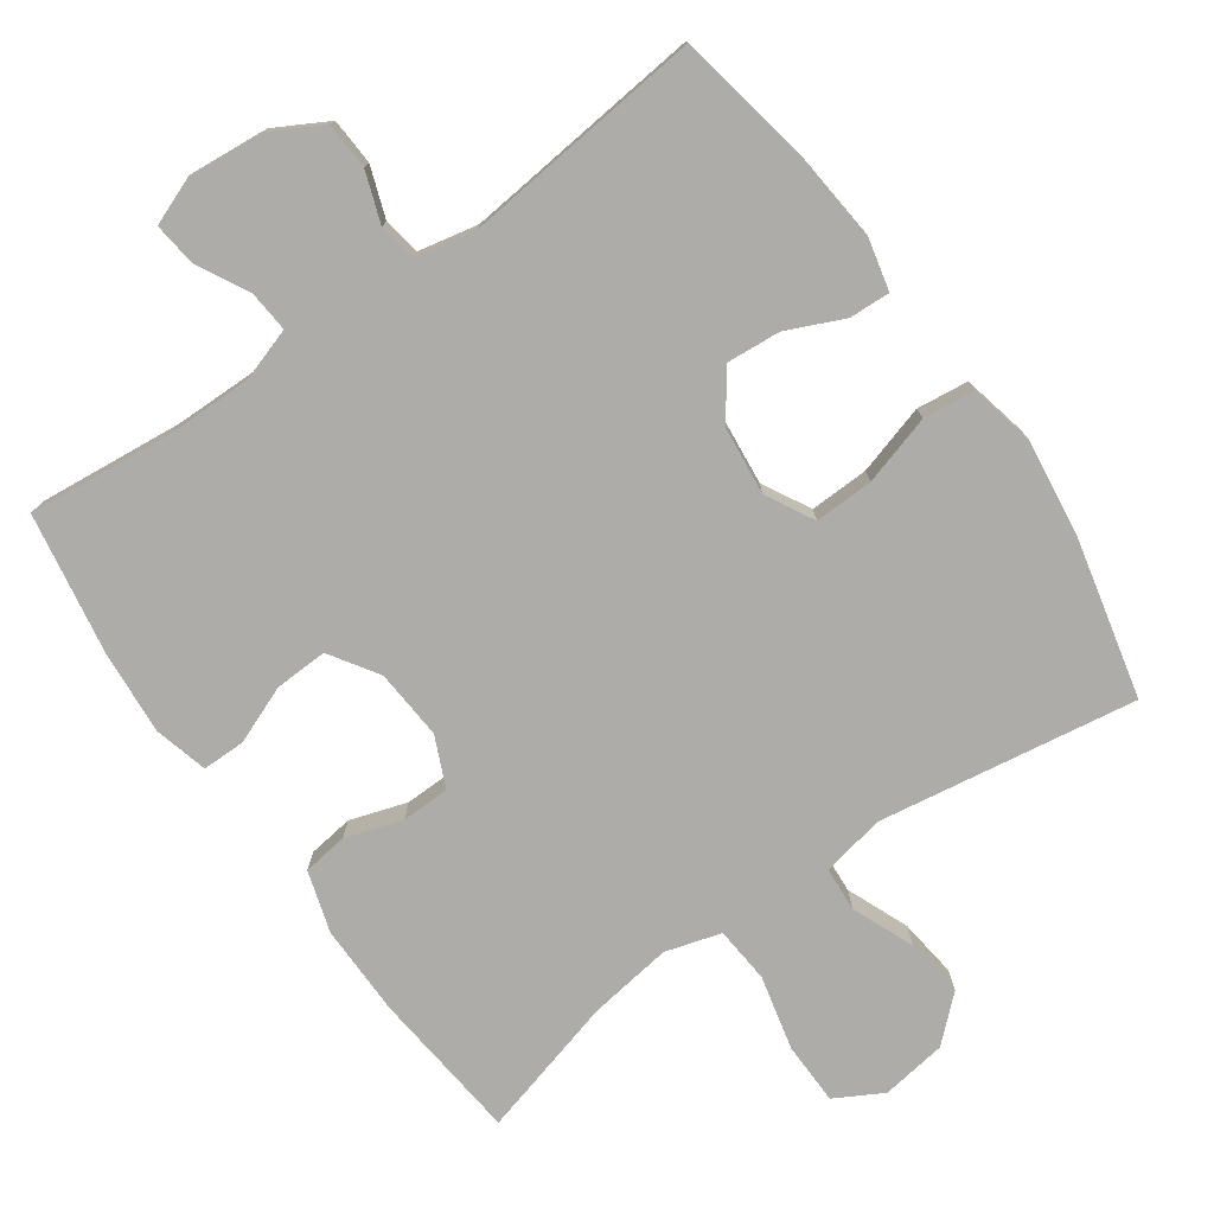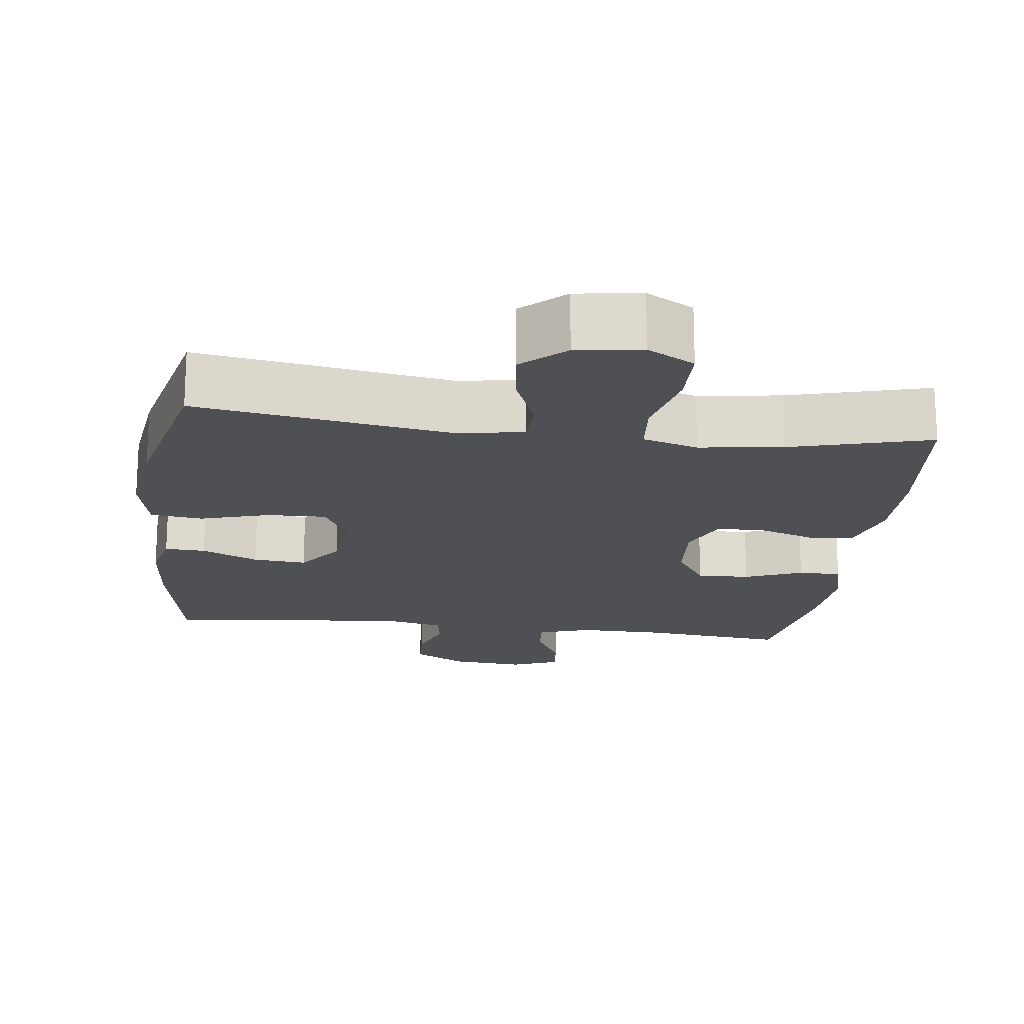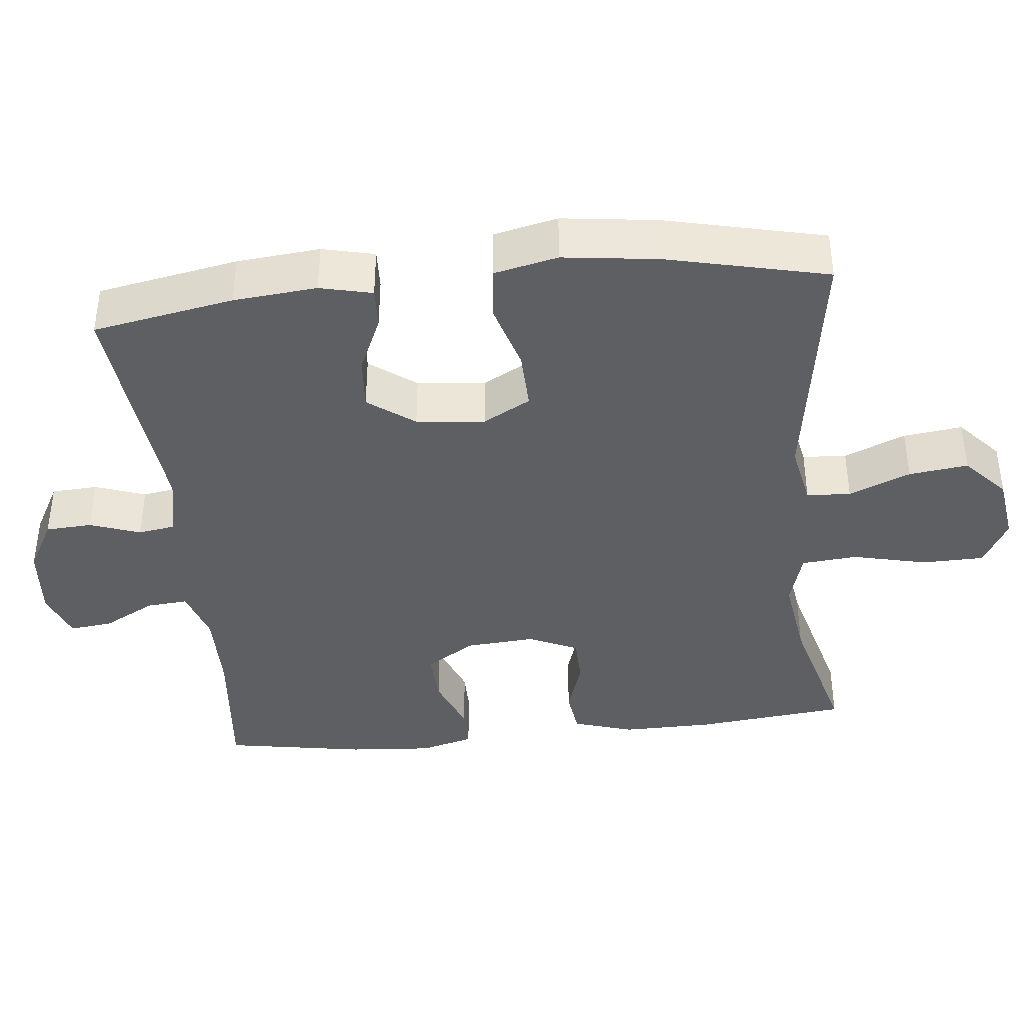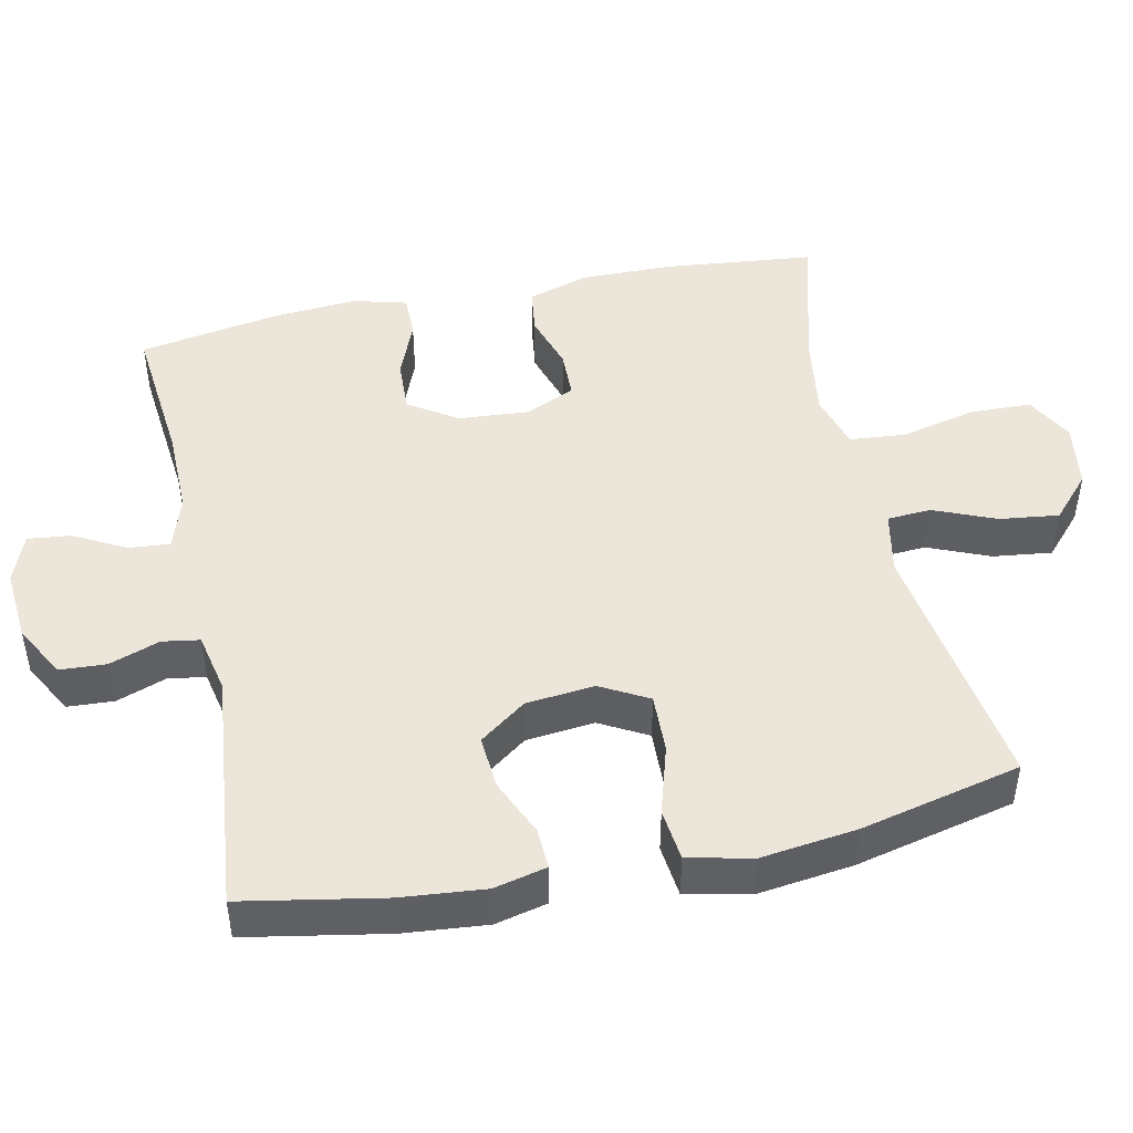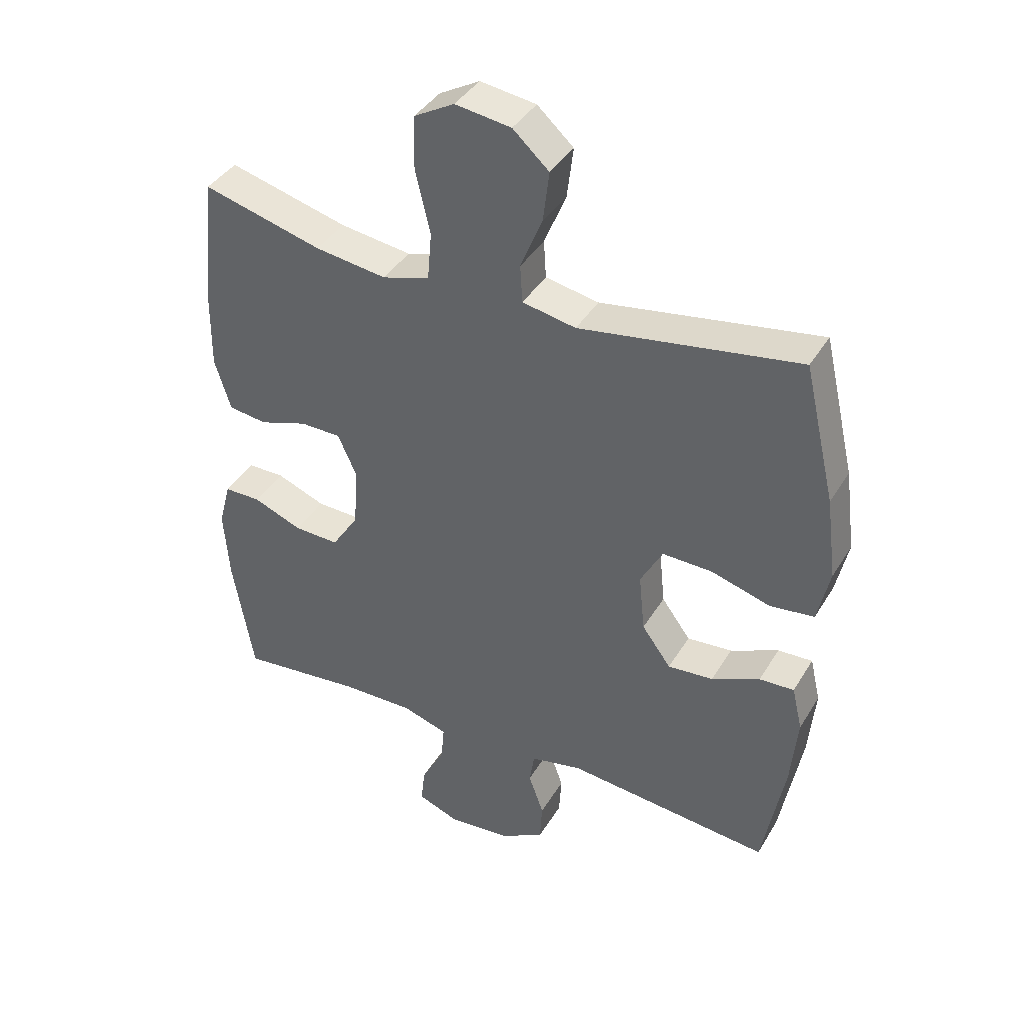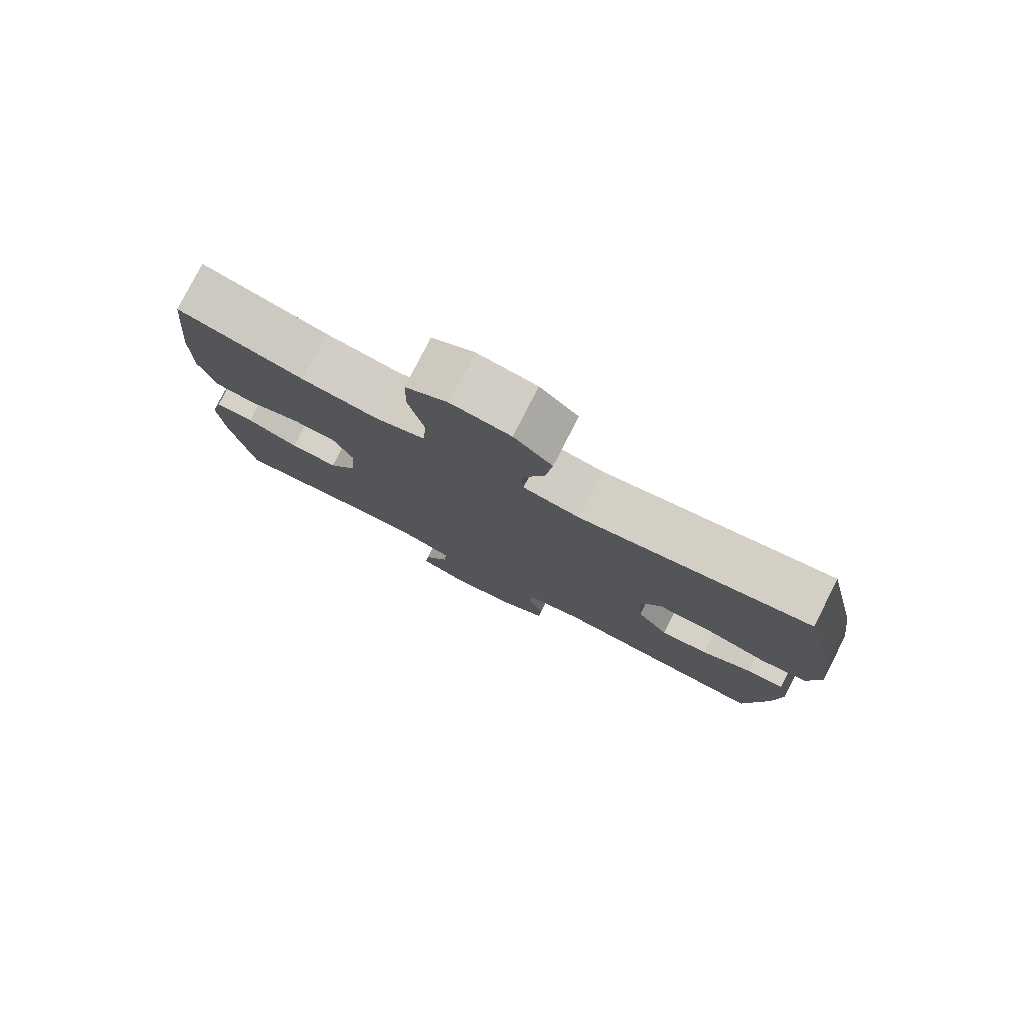
<metadata>
{"format":"obj","ext":"obj","renderer":"f3d","projection":"perspective","resolution":1024,"background":"white","views":[{"elev":-76.7,"azim":-144.8,"up":"+Y"},{"elev":-18.7,"azim":-7.2,"up":"+Y"},{"elev":-40.0,"azim":-84.0,"up":"+Y"},{"elev":47.2,"azim":-101.9,"up":"+Y"},{"elev":39.5,"azim":-151.9,"up":"+Z"},{"elev":79.0,"azim":-153.0,"up":"+Z"}]}
</metadata>
<code>
o path4466
v -0.5461 0.0375 0.2775
v -0.5635 0.0375 0.1422
v -0.5436 0.0375 0.0523
v -0.4706 0.0375 0.04373
v -0.3731 0.0375 0.07265
v -0.2904 0.0375 0.07517
v -0.254 0.0375 0.008163
v -0.2638 0.0375 -0.08841
v -0.3119 0.0375 -0.1538
v -0.387 0.0375 -0.1479
v -0.4664 0.0375 -0.1124
v -0.5238 0.0375 -0.1098
v -0.5411 0.0375 -0.1836
v -0.5301 0.0375 -0.3011
v -0.4939 0.0375 -0.4997
v -0.1548 0.0375 -0.4642
v -0.07013 0.0375 -0.4818
v -0.06182 0.0375 -0.5343
v -0.08689 0.0375 -0.605
v -0.08319 0.0375 -0.6706
v -0.009335 0.0375 -0.7112
v 0.09297 0.0375 -0.7198
v 0.1613 0.0375 -0.6932
v 0.1543 0.0375 -0.6329
v 0.1159 0.0375 -0.5604
v 0.111 0.0375 -0.5024
v 0.1852 0.0375 -0.4783
v 0.3048 0.0375 -0.4794
v 0.5078 0.0375 -0.4997
v 0.5416 0.0375 -0.3014
v 0.5505 0.0375 -0.1836
v 0.5307 0.0375 -0.1086
v 0.4706 0.0375 -0.1087
v 0.3897 0.0375 -0.1409
v 0.3156 0.0375 -0.1439
v 0.2716 0.0375 -0.07625
v 0.2641 0.0375 0.02235
v 0.2953 0.0375 0.09217
v 0.3624 0.0375 0.0936
v 0.4419 0.0375 0.06789
v 0.5052 0.0375 0.07647
v 0.5313 0.0375 0.1617
v 0.53 0.0375 0.2897
v 0.5078 0.0375 0.5022
v 0.3118 0.0375 0.4492
v 0.194 0.0375 0.4325
v 0.1161 0.0375 0.4554
v 0.1092 0.0375 0.5342
v 0.1337 0.0375 0.6384
v 0.1319 0.0375 0.7258
v 0.06554 0.0375 0.7626
v -0.02653 0.0375 0.7493
v -0.08618 0.0375 0.695
v -0.07583 0.0375 0.6119
v -0.04002 0.0375 0.5251
v -0.04383 0.0375 0.4631
v -0.1319 0.0375 0.4459
v -0.4939 0.0375 0.5022
v -0.5461 -0.0375 0.2775
v -0.5635 -0.0375 0.1422
v -0.5436 -0.0375 0.0523
v -0.4706 -0.0375 0.04373
v -0.3731 -0.0375 0.07265
v -0.2904 -0.0375 0.07517
v -0.254 -0.0375 0.008163
v -0.2638 -0.0375 -0.08841
v -0.3119 -0.0375 -0.1538
v -0.387 -0.0375 -0.1479
v -0.4664 -0.0375 -0.1124
v -0.5238 -0.0375 -0.1098
v -0.5411 -0.0375 -0.1836
v -0.5301 -0.0375 -0.3011
v -0.4939 -0.0375 -0.4997
v -0.1548 -0.0375 -0.4642
v -0.07013 -0.0375 -0.4818
v -0.06182 -0.0375 -0.5343
v -0.08689 -0.0375 -0.605
v -0.08319 -0.0375 -0.6706
v -0.009335 -0.0375 -0.7112
v 0.09297 -0.0375 -0.7198
v 0.1613 -0.0375 -0.6932
v 0.1543 -0.0375 -0.6329
v 0.1159 -0.0375 -0.5604
v 0.111 -0.0375 -0.5024
v 0.1852 -0.0375 -0.4783
v 0.3048 -0.0375 -0.4794
v 0.5078 -0.0375 -0.4997
v 0.5416 -0.0375 -0.3014
v 0.5505 -0.0375 -0.1836
v 0.5307 -0.0375 -0.1086
v 0.4706 -0.0375 -0.1087
v 0.3897 -0.0375 -0.1409
v 0.3156 -0.0375 -0.1439
v 0.2716 -0.0375 -0.07625
v 0.2641 -0.0375 0.02235
v 0.2953 -0.0375 0.09217
v 0.3624 -0.0375 0.0936
v 0.4419 -0.0375 0.06789
v 0.5052 -0.0375 0.07647
v 0.5313 -0.0375 0.1617
v 0.53 -0.0375 0.2897
v 0.5078 -0.0375 0.5022
v 0.3118 -0.0375 0.4492
v 0.194 -0.0375 0.4325
v 0.1161 -0.0375 0.4554
v 0.1092 -0.0375 0.5342
v 0.1337 -0.0375 0.6384
v 0.1319 -0.0375 0.7258
v 0.06554 -0.0375 0.7626
v -0.02653 -0.0375 0.7493
v -0.08618 -0.0375 0.695
v -0.07583 -0.0375 0.6119
v -0.04002 -0.0375 0.5251
v -0.04383 -0.0375 0.4631
v -0.1319 -0.0375 0.4459
v -0.4939 -0.0375 0.5022
v 0.5416 0.0375 -0.3014
v 0.5505 0.0375 -0.1836
v 0.5307 0.0375 -0.1086
v 0.5307 0.0375 -0.1086
v 0.5052 0.0375 0.07647
v 0.5052 0.0375 0.07647
v 0.5313 0.0375 0.1617
v 0.53 0.0375 0.2897
v 0.4706 0.0375 -0.1087
v 0.5078 0.0375 -0.4997
v 0.5078 0.0375 -0.4997
v 0.5078 0.0375 0.5022
v 0.5078 0.0375 0.5022
v 0.4419 0.0375 0.06789
v 0.3897 0.0375 -0.1409
v 0.3624 0.0375 0.0936
v 0.3118 0.0375 0.4492
v 0.3048 0.0375 -0.4794
v 0.3156 0.0375 -0.1439
v 0.2953 0.0375 0.09217
v 0.2953 0.0375 0.09217
v 0.2716 0.0375 -0.07625
v 0.194 0.0375 0.4325
v 0.1852 0.0375 -0.4783
v 0.2641 0.0375 0.02235
v 0.1161 0.0375 0.4554
v 0.1161 0.0375 0.4554
v 0.111 0.0375 -0.5024
v 0.111 0.0375 -0.5024
v 0.09297 0.0375 -0.7198
v 0.1613 0.0375 -0.6932
v 0.1613 0.0375 -0.6932
v 0.1543 0.0375 -0.6329
v 0.1159 0.0375 -0.5604
v 0.1092 0.0375 0.5342
v 0.1337 0.0375 0.6384
v 0.1319 0.0375 0.7258
v 0.06554 0.0375 0.7626
v -0.009335 0.0375 -0.7112
v -0.02653 0.0375 0.7493
v -0.08319 0.0375 -0.6706
v -0.08618 0.0375 0.695
v -0.04002 0.0375 0.5251
v -0.04383 0.0375 0.4631
v -0.04383 0.0375 0.4631
v -0.07583 0.0375 0.6119
v -0.1319 0.0375 0.4459
v -0.08689 0.0375 -0.605
v -0.06182 0.0375 -0.5343
v -0.07013 0.0375 -0.4818
v -0.07013 0.0375 -0.4818
v -0.1548 0.0375 -0.4642
v -0.254 0.0375 0.008163
v -0.2638 0.0375 -0.08841
v -0.2904 0.0375 0.07517
v -0.2904 0.0375 0.07517
v -0.3119 0.0375 -0.1538
v -0.3731 0.0375 0.07265
v -0.387 0.0375 -0.1479
v -0.4706 0.0375 0.04373
v -0.4664 0.0375 -0.1124
v -0.4939 0.0375 -0.4997
v -0.4939 0.0375 -0.4997
v -0.5238 0.0375 -0.1098
v -0.5238 0.0375 -0.1098
v -0.4939 0.0375 0.5022
v -0.4939 0.0375 0.5022
v -0.5436 0.0375 0.0523
v -0.5436 0.0375 0.0523
v -0.5301 0.0375 -0.3011
v -0.5461 0.0375 0.2775
v -0.5411 0.0375 -0.1836
v -0.5635 0.0375 0.1422
v 0.5416 -0.0375 -0.3014
v 0.5505 -0.0375 -0.1836
v 0.5307 -0.0375 -0.1086
v 0.5307 -0.0375 -0.1086
v 0.5052 -0.0375 0.07647
v 0.5052 -0.0375 0.07647
v 0.5313 -0.0375 0.1617
v 0.53 -0.0375 0.2897
v 0.4706 -0.0375 -0.1087
v 0.5078 -0.0375 -0.4997
v 0.5078 -0.0375 -0.4997
v 0.5078 -0.0375 0.5022
v 0.5078 -0.0375 0.5022
v 0.4419 -0.0375 0.06789
v 0.3897 -0.0375 -0.1409
v 0.3624 -0.0375 0.0936
v 0.3118 -0.0375 0.4492
v 0.3048 -0.0375 -0.4794
v 0.3156 -0.0375 -0.1439
v 0.2953 -0.0375 0.09217
v 0.2953 -0.0375 0.09217
v 0.2716 -0.0375 -0.07625
v 0.194 -0.0375 0.4325
v 0.1852 -0.0375 -0.4783
v 0.2641 -0.0375 0.02235
v 0.1161 -0.0375 0.4554
v 0.1161 -0.0375 0.4554
v 0.111 -0.0375 -0.5024
v 0.111 -0.0375 -0.5024
v 0.09297 -0.0375 -0.7198
v 0.1613 -0.0375 -0.6932
v 0.1613 -0.0375 -0.6932
v 0.1543 -0.0375 -0.6329
v 0.1159 -0.0375 -0.5604
v 0.1092 -0.0375 0.5342
v 0.1337 -0.0375 0.6384
v 0.1319 -0.0375 0.7258
v 0.06554 -0.0375 0.7626
v -0.009335 -0.0375 -0.7112
v -0.02653 -0.0375 0.7493
v -0.08319 -0.0375 -0.6706
v -0.08618 -0.0375 0.695
v -0.04002 -0.0375 0.5251
v -0.04383 -0.0375 0.4631
v -0.04383 -0.0375 0.4631
v -0.07583 -0.0375 0.6119
v -0.1319 -0.0375 0.4459
v -0.08689 -0.0375 -0.605
v -0.06182 -0.0375 -0.5343
v -0.07013 -0.0375 -0.4818
v -0.07013 -0.0375 -0.4818
v -0.1548 -0.0375 -0.4642
v -0.254 -0.0375 0.008163
v -0.2638 -0.0375 -0.08841
v -0.2904 -0.0375 0.07517
v -0.2904 -0.0375 0.07517
v -0.3119 -0.0375 -0.1538
v -0.3731 -0.0375 0.07265
v -0.387 -0.0375 -0.1479
v -0.4706 -0.0375 0.04373
v -0.4664 -0.0375 -0.1124
v -0.4939 -0.0375 -0.4997
v -0.4939 -0.0375 -0.4997
v -0.5238 -0.0375 -0.1098
v -0.5238 -0.0375 -0.1098
v -0.4939 -0.0375 0.5022
v -0.4939 -0.0375 0.5022
v -0.5436 -0.0375 0.0523
v -0.5436 -0.0375 0.0523
v -0.5301 -0.0375 -0.3011
v -0.5461 -0.0375 0.2775
v -0.5411 -0.0375 -0.1836
v -0.5635 -0.0375 0.1422
f 206 197 201
f 209 205 206
f 204 191 198
f 192 198 191
f 262 247 260
f 261 259 248
f 260 236 255
f 260 247 244
f 207 208 213
f 223 219 222
f 208 211 213
f 235 224 225
f 233 224 232
f 204 207 190
f 246 241 243
f 219 223 228
f 232 224 235
f 217 211 239
f 197 205 196
f 233 209 215
f 222 219 220
f 196 203 194
f 191 204 190
f 228 223 237
f 248 259 246
f 238 217 239
f 236 244 233
f 205 203 196
f 253 261 250
f 206 205 197
f 233 215 224
f 250 261 248
f 190 207 199
f 208 207 204
f 212 209 206
f 242 214 233
f 243 211 242
f 235 225 229
f 235 229 231
f 257 249 262
f 211 243 239
f 213 211 217
f 242 211 214
f 241 246 259
f 230 228 237
f 249 247 262
f 217 238 223
f 242 233 244
f 260 244 236
f 214 209 233
f 229 225 227
f 237 223 238
f 227 225 226
f 215 209 212
f 251 241 259
f 239 243 241
f 30 31 89 88
f 31 120 193 89
f 122 42 100 195
f 42 43 101 100
f 32 33 91 90
f 127 30 88 200
f 43 129 202 101
f 40 41 99 98
f 33 34 92 91
f 39 40 98 97
f 44 45 103 102
f 28 29 87 86
f 34 35 93 92
f 137 39 97 210
f 35 36 94 93
f 45 46 104 103
f 27 28 86 85
f 37 38 96 95
f 36 37 95 94
f 46 143 216 104
f 145 27 85 218
f 22 148 221 80
f 23 24 82 81
f 24 25 83 82
f 48 49 107 106
f 49 50 108 107
f 50 51 109 108
f 47 48 106 105
f 25 26 84 83
f 21 22 80 79
f 51 52 110 109
f 20 21 79 78
f 52 53 111 110
f 55 161 234 113
f 54 55 113 112
f 53 54 112 111
f 56 57 115 114
f 19 20 78 77
f 18 19 77 76
f 167 18 76 240
f 16 17 75 74
f 7 8 66 65
f 172 7 65 245
f 8 9 67 66
f 5 6 64 63
f 9 10 68 67
f 4 5 63 62
f 10 11 69 68
f 179 16 74 252
f 11 181 254 69
f 57 183 256 115
f 185 4 62 258
f 14 15 73 72
f 58 1 59 116
f 13 14 72 71
f 12 13 71 70
f 2 3 61 60
f 1 2 60 59
f 133 128 124
f 136 133 132
f 131 125 118
f 119 118 125
f 189 187 174
f 188 175 186
f 187 182 163
f 187 171 174
f 134 140 135
f 150 149 146
f 135 140 138
f 162 152 151
f 160 159 151
f 131 117 134
f 173 170 168
f 146 155 150
f 159 162 151
f 144 166 138
f 124 123 132
f 160 142 136
f 149 147 146
f 123 121 130
f 118 117 131
f 155 164 150
f 175 173 186
f 165 166 144
f 163 160 171
f 132 123 130
f 180 177 188
f 133 124 132
f 160 151 142
f 177 175 188
f 117 126 134
f 135 131 134
f 139 133 136
f 169 160 141
f 170 169 138
f 162 156 152
f 162 158 156
f 184 189 176
f 138 166 170
f 140 144 138
f 169 141 138
f 168 186 173
f 157 164 155
f 176 189 174
f 144 150 165
f 169 171 160
f 187 163 171
f 141 160 136
f 156 154 152
f 164 165 150
f 154 153 152
f 142 139 136
f 178 186 168
f 166 168 170

</code>
